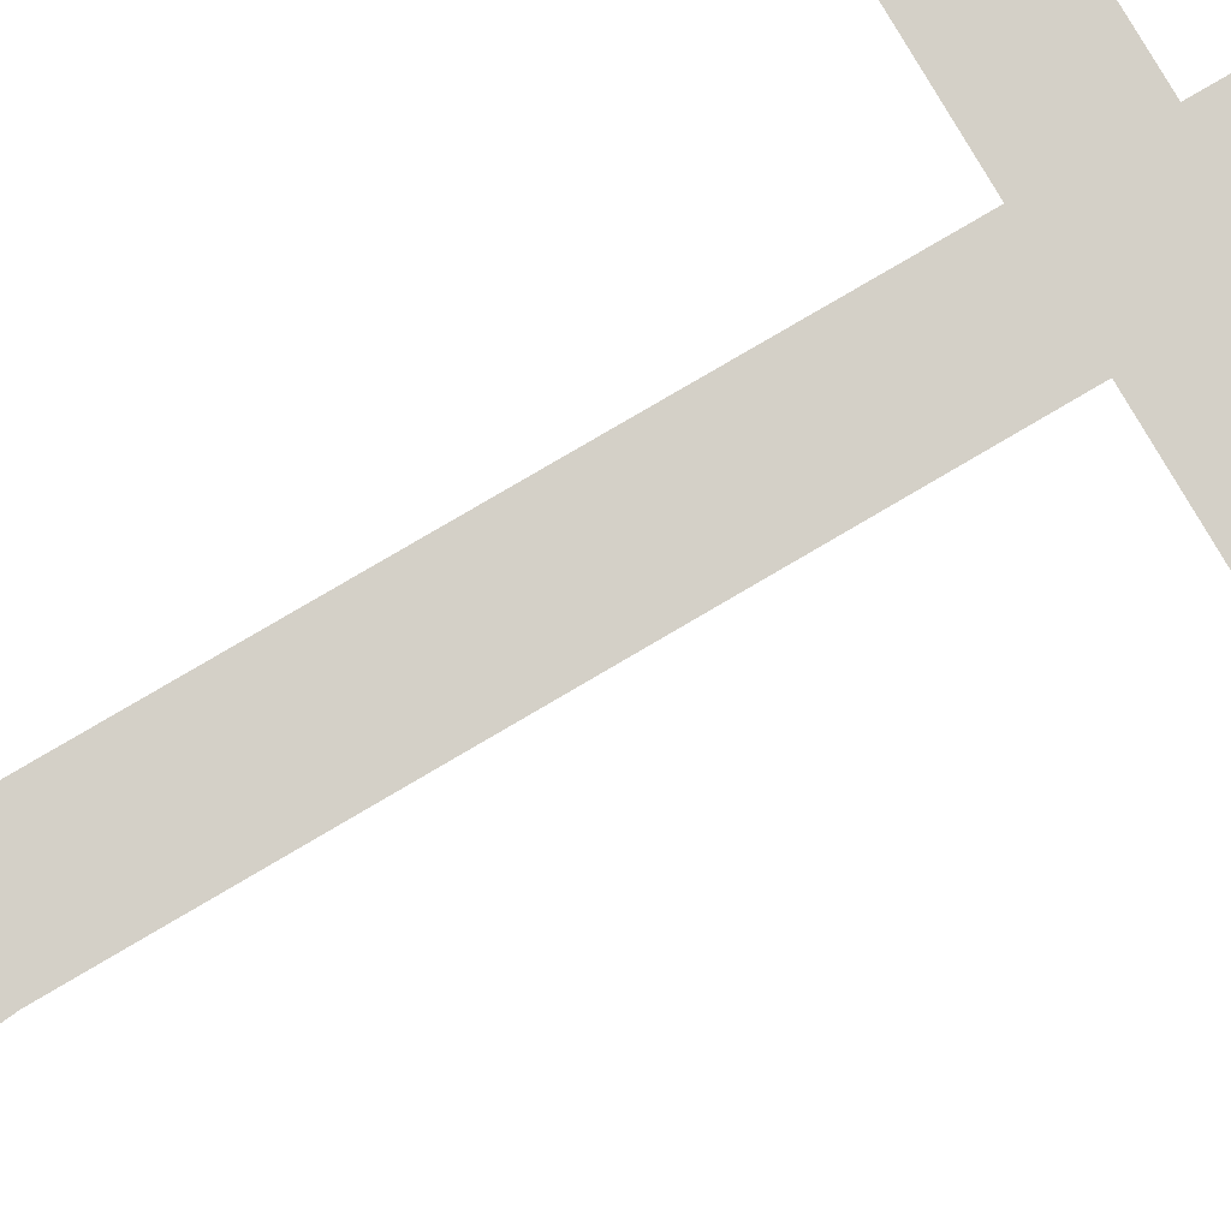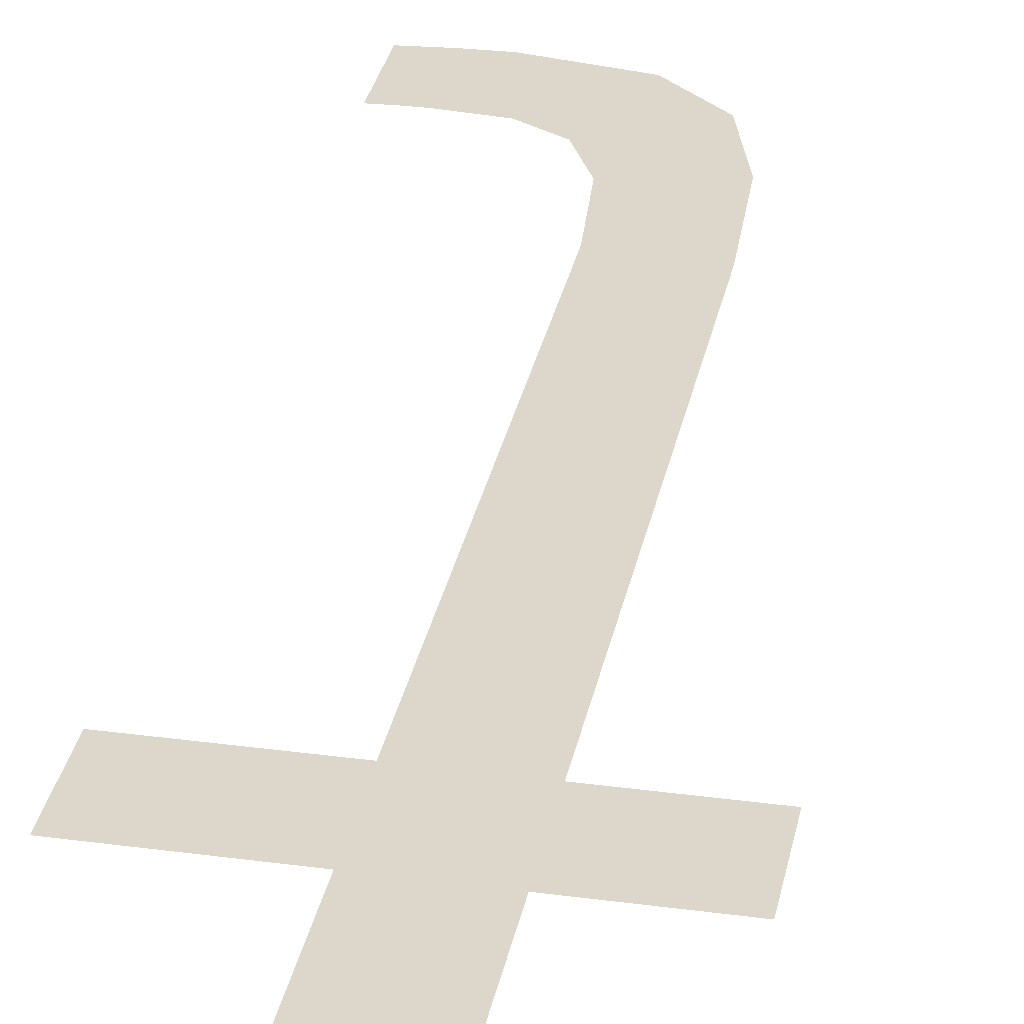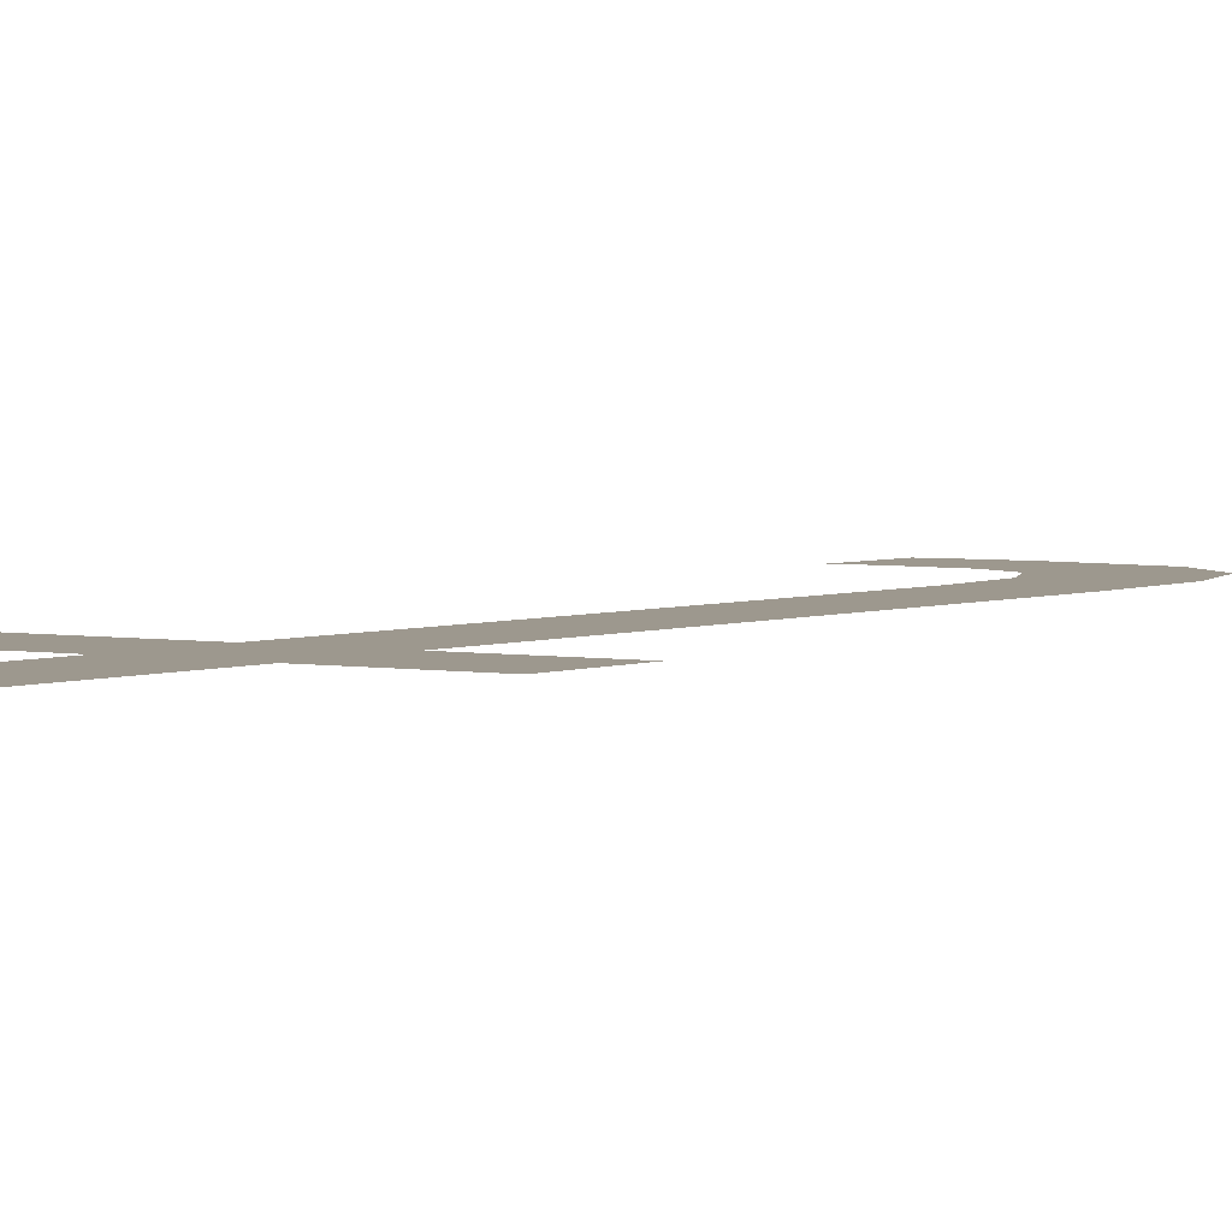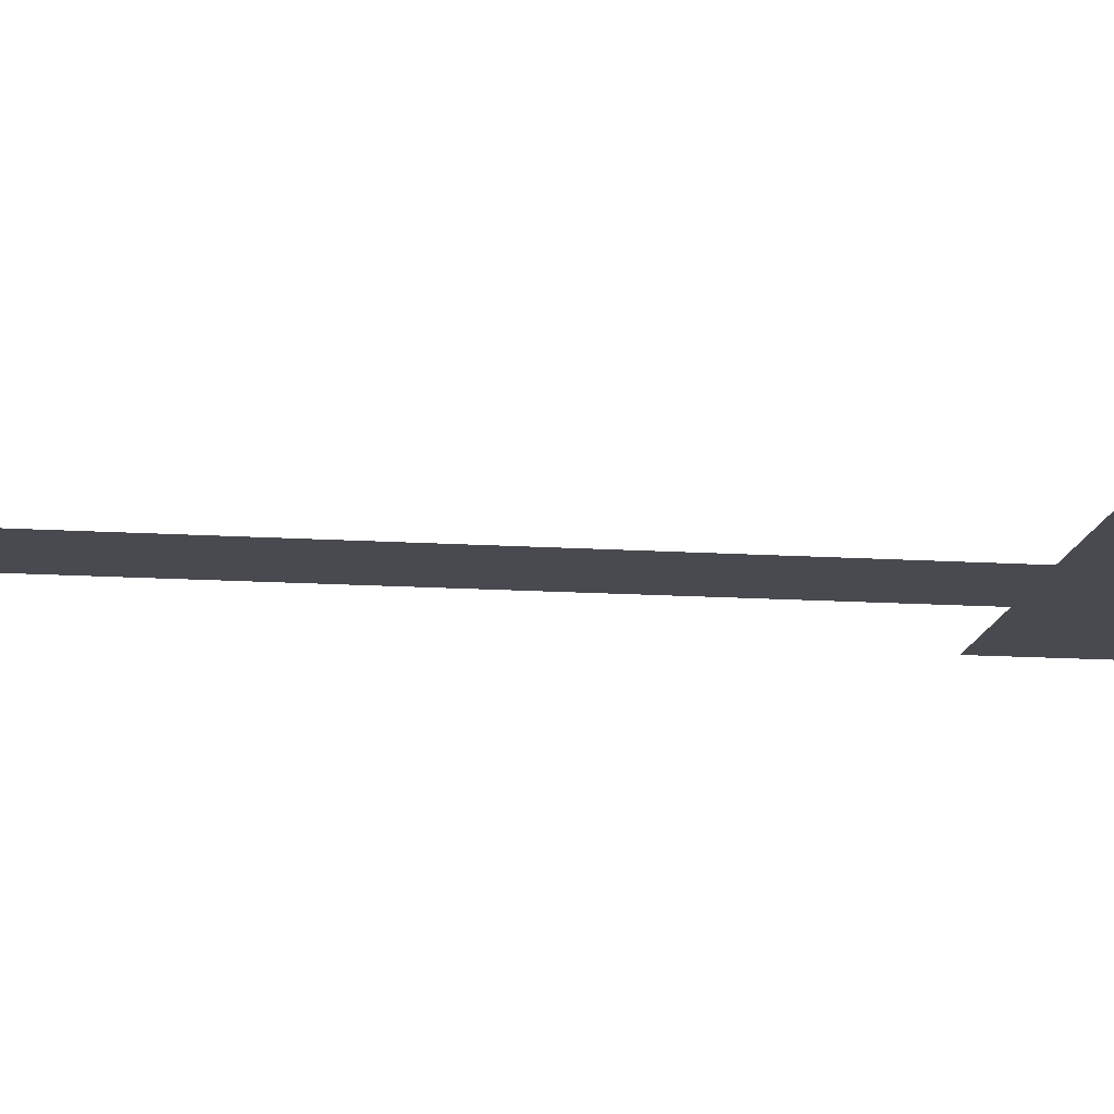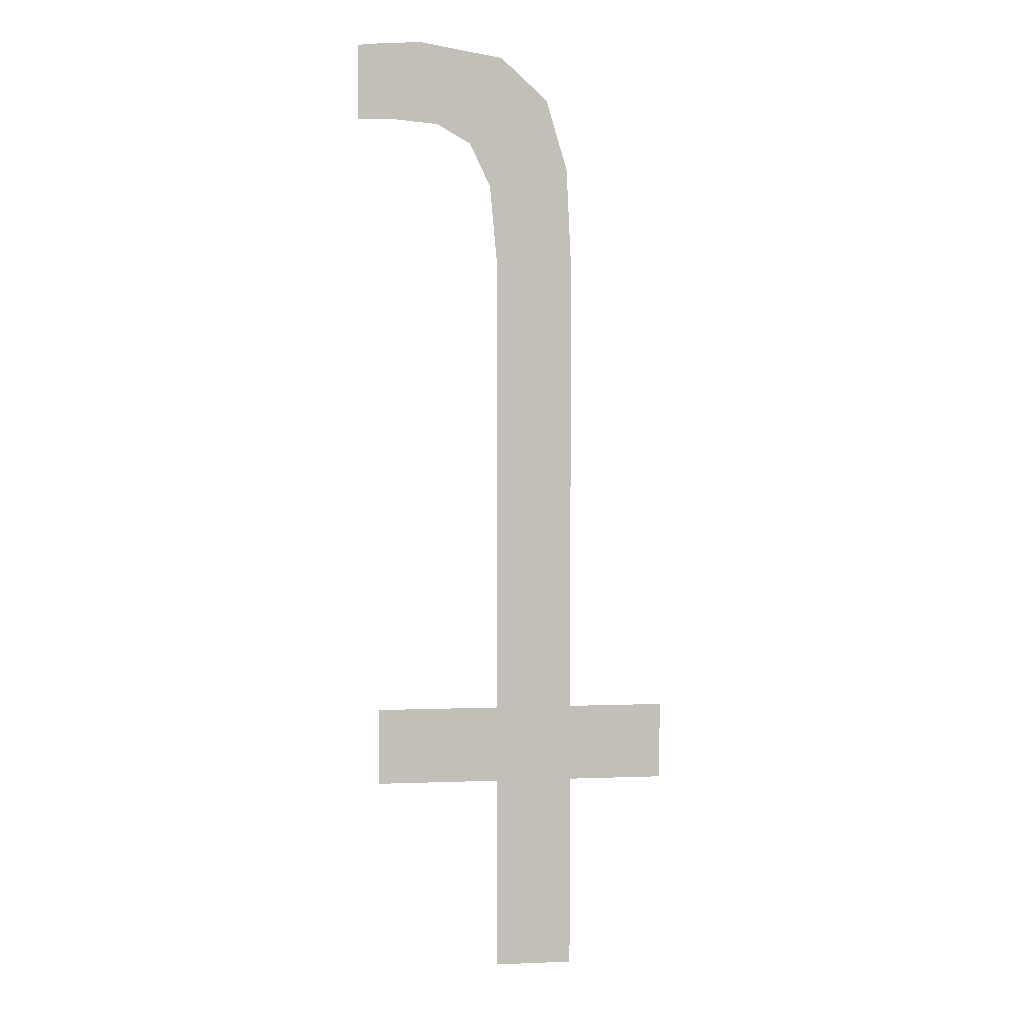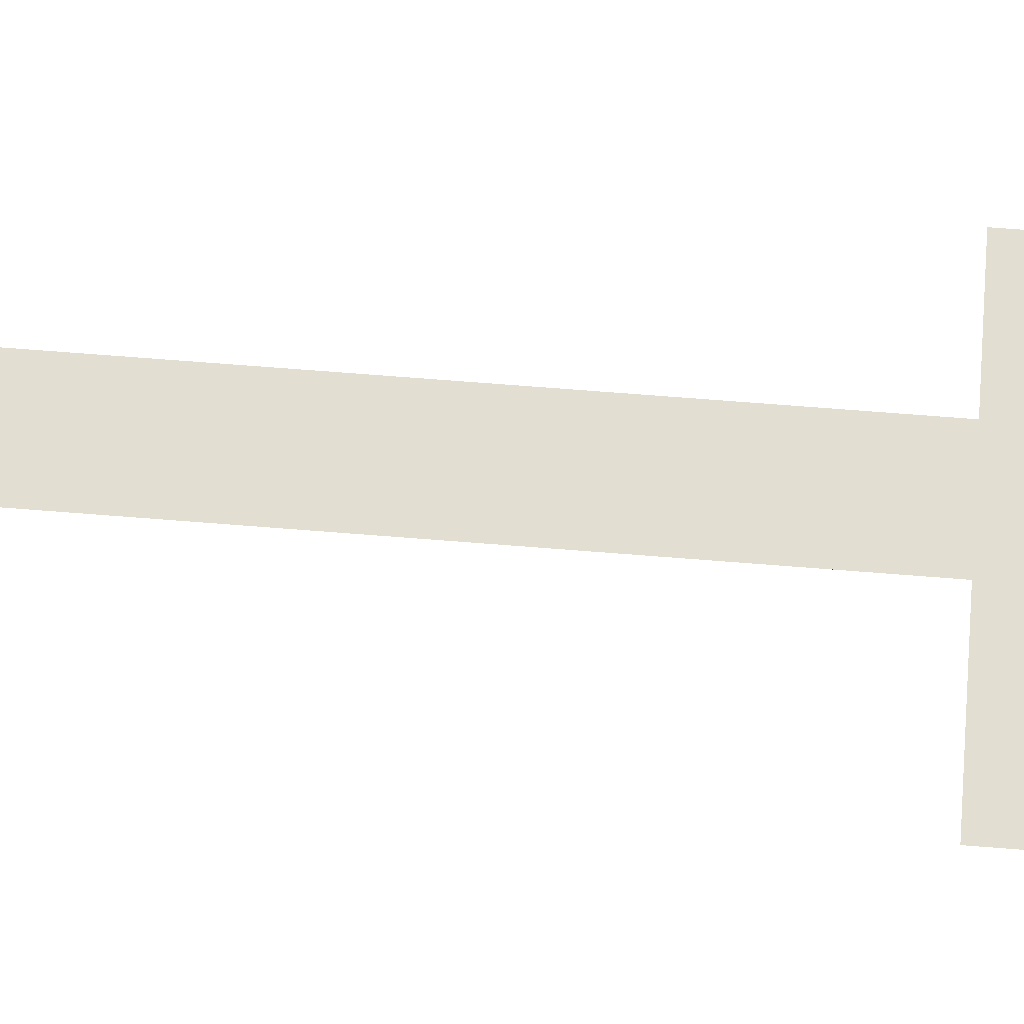
<metadata>
{"format":"obj","ext":"obj","renderer":"f3d","projection":"perspective","resolution":1024,"background":"white","views":[{"elev":80.0,"azim":59.6,"up":"+Y"},{"elev":30.6,"azim":-169.0,"up":"+Y"},{"elev":3.2,"azim":-145.9,"up":"+Y"},{"elev":-13.6,"azim":81.6,"up":"+Y"},{"elev":4.0,"azim":172.8,"up":"+Z"},{"elev":67.7,"azim":94.6,"up":"+Y"}]}
</metadata>
<code>
o mesh31/mesh31-geometry#mesh31-geometry
v -0.3205 -0.1557 0.4412
v -0.3232 -0.1557 0.4429
v -0.3232 -0.1557 0.4412
v -0.3205 -0.1557 0.4429
v -0.3232 -0.1557 0.4533
v -0.3232 -0.1557 0.4369
v -0.3233 -0.1557 0.4578
v -0.3244 -0.1557 0.4569
v -0.3231 -0.1557 0.4549
v -0.3248 -0.1557 0.4553
v -0.3226 -0.1557 0.4559
v -0.3249 -0.1557 0.4531
v -0.3215 -0.1557 0.4581
v -0.3249 -0.1557 0.4429
v -0.3219 -0.1557 0.4563
v -0.3249 -0.1557 0.4412
v -0.3209 -0.1557 0.4564
v -0.3249 -0.1557 0.4369
v -0.3271 -0.1557 0.4429
v -0.3208 -0.1557 0.4581
v -0.3271 -0.1557 0.4412
v -0.3205 -0.1557 0.4564
v -0.3201 -0.1557 0.458
v -0.3201 -0.1557 0.4564
f 1 2 3
f 2 1 4
f 3 2 1
f 4 1 2
f 5 3 2
f 2 3 5
f 5 6 3
f 3 6 5
f 7 6 5
f 5 6 7
f 8 6 7
f 7 6 8
f 7 5 9
f 9 5 7
f 10 6 8
f 8 6 10
f 7 9 11
f 11 9 7
f 12 6 10
f 10 6 12
f 7 11 13
f 13 11 7
f 14 6 12
f 12 6 14
f 13 11 15
f 15 11 13
f 16 6 14
f 14 6 16
f 13 15 17
f 17 15 13
f 6 16 18
f 18 16 6
f 19 16 14
f 14 16 19
f 13 17 20
f 20 17 13
f 16 19 21
f 21 19 16
f 20 17 22
f 22 17 20
f 20 22 23
f 23 22 20
f 23 22 24
f 24 22 23

</code>
